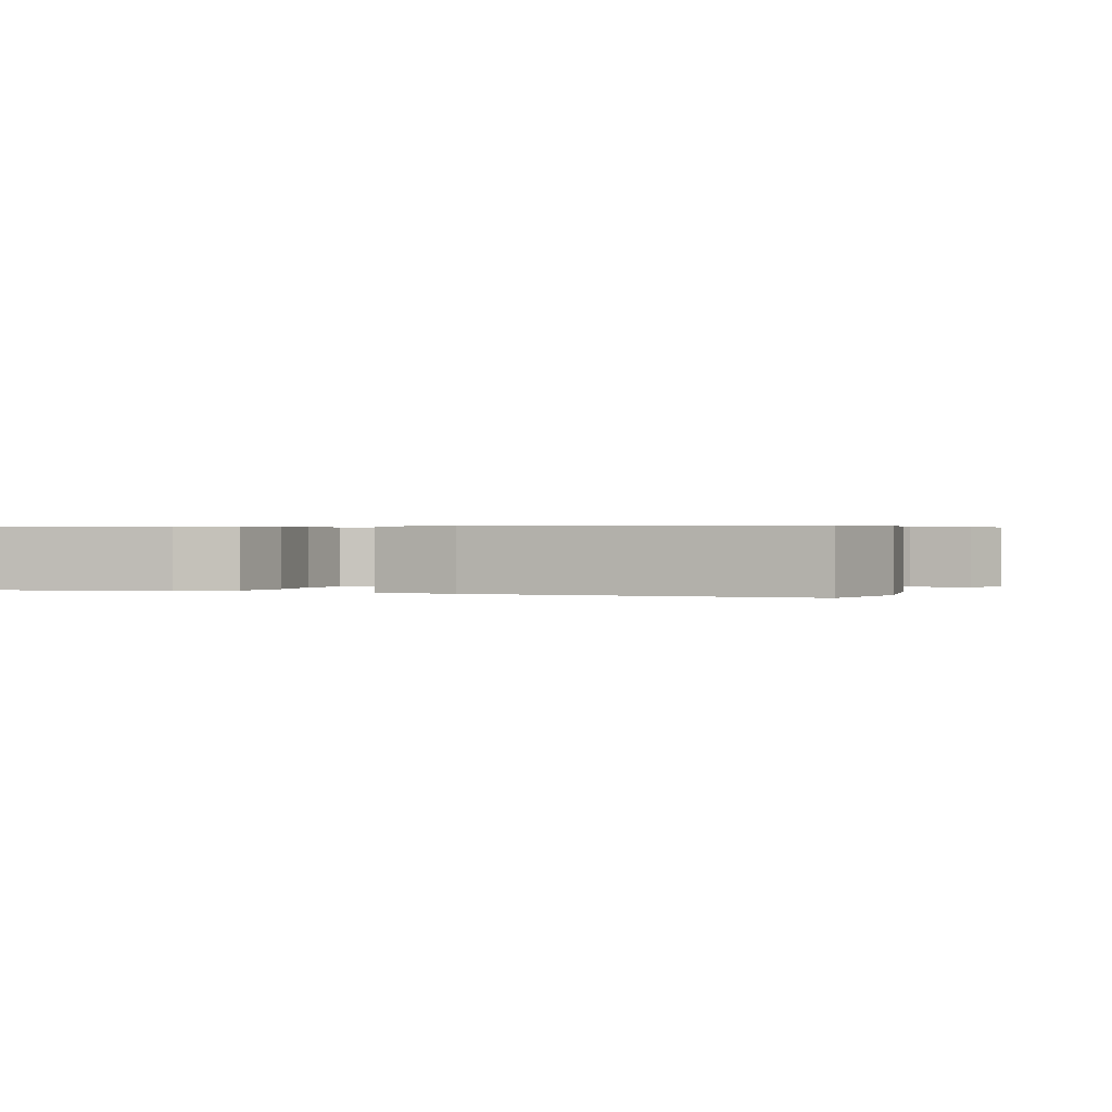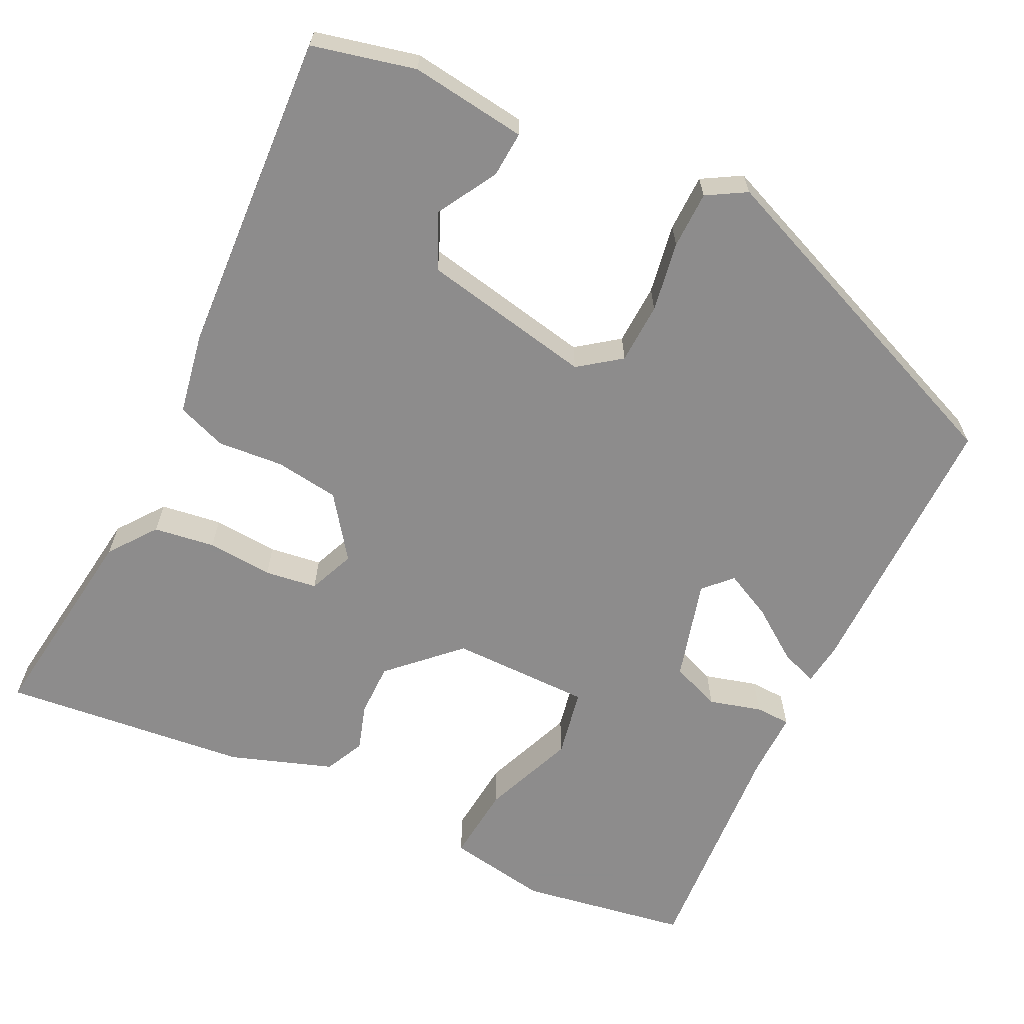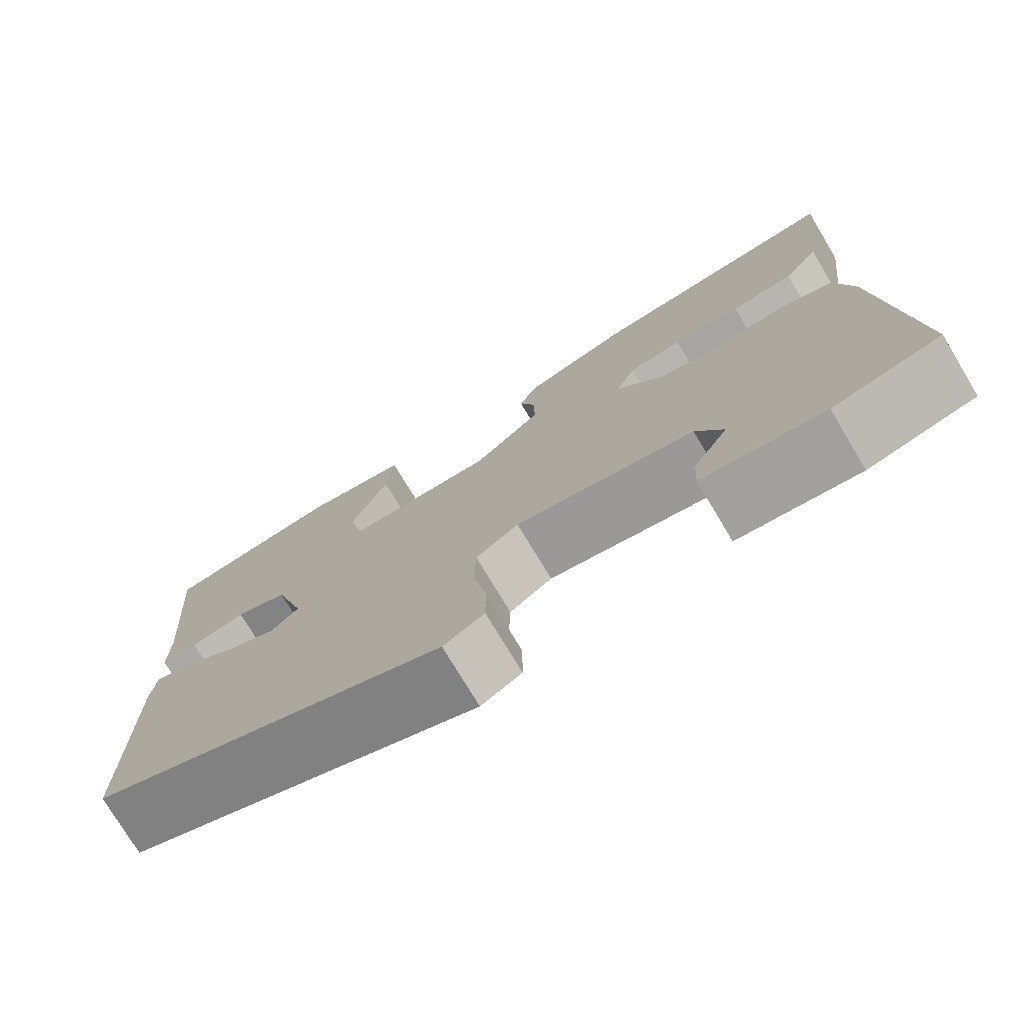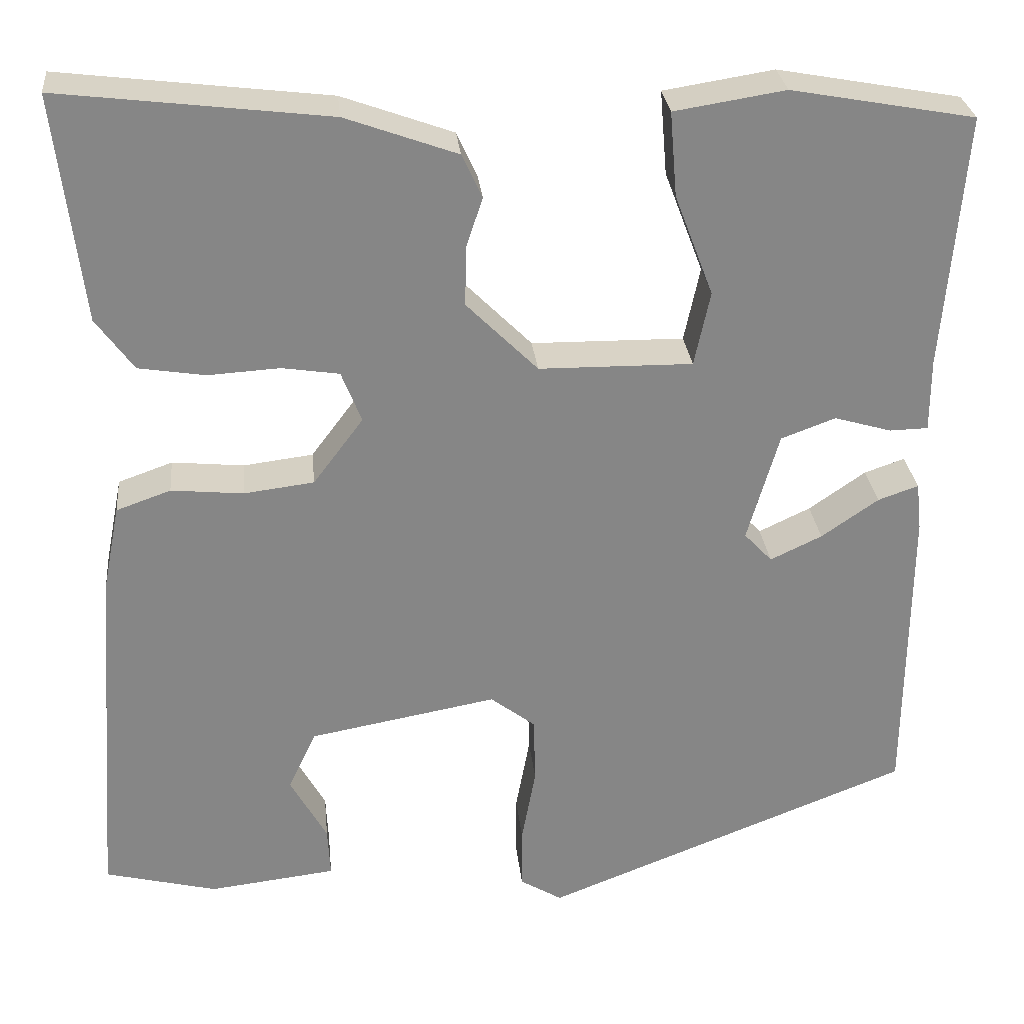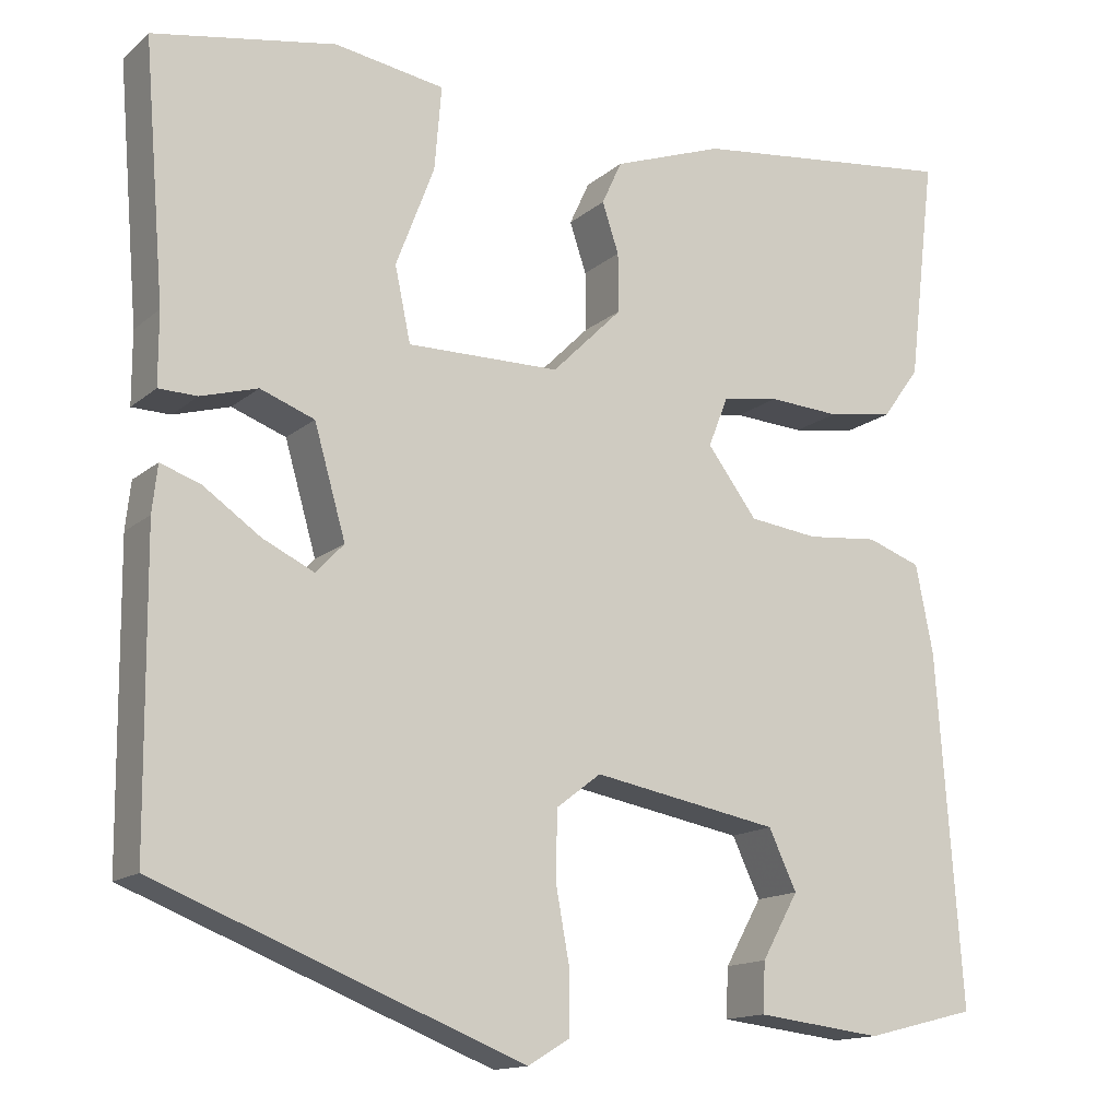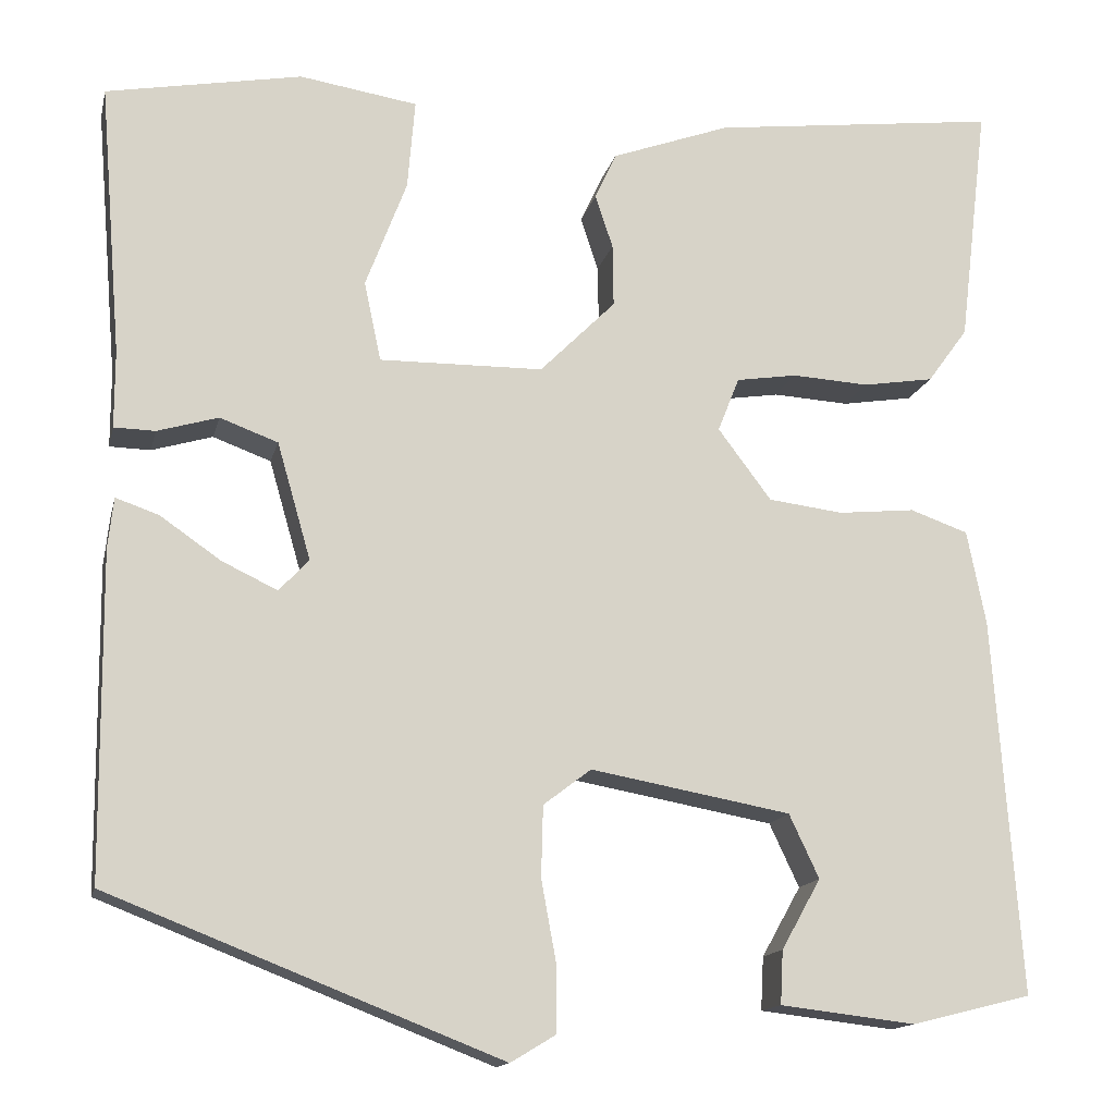
<metadata>
{"format":"obj","ext":"obj","renderer":"f3d","projection":"perspective","resolution":1024,"background":"white","views":[{"elev":0.5,"azim":109.2,"up":"+Y"},{"elev":-64.3,"azim":153.3,"up":"+Y"},{"elev":-76.1,"azim":31.0,"up":"+Z"},{"elev":28.2,"azim":174.3,"up":"+Z"},{"elev":-14.5,"azim":-30.4,"up":"+Z"},{"elev":-14.5,"azim":-12.6,"up":"+Z"}]}
</metadata>
<code>
v -0.49 0.07 0.497
v -0.281 0.07 0.535
v -0.155 0.07 0.515
v -0.163 0.07 0.419
v -0.207 0.07 0.303
v -0.189 0.07 0.218
v -0.014 0.07 0.22
v 0.067 0.07 0.301
v 0.066 0.07 0.368
v 0.047 0.07 0.425
v 0.07 0.07 0.475
v 0.197 0.07 0.521
v 0.504 0.07 0.558
v 0.473 0.07 0.3
v 0.43 0.07 0.241
v 0.354 0.07 0.229
v 0.272 0.07 0.234
v 0.207 0.07 0.224
v 0.184 0.07 0.166
v 0.241 0.07 0.09
v 0.321 0.07 0.08
v 0.403 0.07 0.088
v 0.465 0.07 0.066
v 0.485 0.07 -0.035
v 0.514 0.07 -0.438
v 0.386 0.07 -0.47
v 0.241 0.07 -0.453
v 0.244 0.07 -0.396
v 0.286 0.07 -0.321
v 0.254 0.07 -0.253
v 0.04 0.07 -0.214
v -0.011 0.07 -0.253
v -0.013 0.07 -0.329
v 0.003 0.07 -0.416
v 0.003 0.07 -0.487
v -0.045 0.07 -0.516
v -0.464 0.07 -0.352
v -0.467 0.07 -0.005
v -0.461 0.07 0.049
v -0.415 0.07 0.033
v -0.35 0.07 -0.012
v -0.291 0.07 -0.04
v -0.259 0.07 -0.006
v -0.295 0.07 0.119
v -0.357 0.07 0.142
v -0.422 0.07 0.123
v -0.466 0.07 0.124
v -0.466 0.07 0.206
v -0.49 0 0.497
v -0.281 0 0.535
v -0.155 0 0.515
v -0.163 0 0.419
v -0.207 0 0.303
v -0.189 0 0.218
v -0.014 0 0.22
v 0.067 0 0.301
v 0.066 0 0.368
v 0.047 0 0.425
v 0.07 0 0.475
v 0.197 0 0.521
v 0.504 0 0.558
v 0.473 0 0.3
v 0.43 0 0.241
v 0.354 0 0.229
v 0.272 0 0.234
v 0.207 0 0.224
v 0.184 0 0.166
v 0.241 0 0.09
v 0.321 0 0.08
v 0.403 0 0.088
v 0.465 0 0.066
v 0.485 0 -0.035
v 0.514 0 -0.438
v 0.386 0 -0.47
v 0.241 0 -0.453
v 0.244 0 -0.396
v 0.286 0 -0.321
v 0.254 0 -0.253
v 0.04 0 -0.214
v -0.011 0 -0.253
v -0.013 0 -0.329
v 0.003 0 -0.416
v 0.003 0 -0.487
v -0.045 0 -0.516
v -0.464 0 -0.352
v -0.467 0 -0.005
v -0.461 0 0.049
v -0.415 0 0.033
v -0.35 0 -0.012
v -0.291 0 -0.04
v -0.259 0 -0.006
v -0.295 0 0.119
v -0.357 0 0.142
v -0.422 0 0.123
v -0.466 0 0.124
v -0.466 0 0.206
f 45 46 47 48
f 3 4 5
f 2 3 5
f 1 2 5
f 48 1 5
f 45 48 5
f 44 45 5
f 43 44 5 6
f 39 40 41
f 38 39 41
f 37 38 41
f 36 37 41
f 35 36 41
f 34 35 41
f 33 34 41
f 32 33 41 42
f 31 32 42 43
f 27 28 29
f 26 27 29
f 25 26 29
f 24 25 29
f 24 29 30
f 23 24 30
f 22 23 30
f 21 22 30
f 30 31 43
f 21 30 43
f 20 21 43
f 15 16 17
f 14 15 17
f 13 14 17
f 12 13 17
f 11 12 17
f 10 11 17
f 9 10 17
f 8 9 17 18
f 7 8 18 19
f 19 20 43
f 7 19 43
f 6 7 43
f 96 95 94 93
f 53 52 51
f 53 51 50
f 53 50 49
f 53 49 96
f 53 96 93
f 53 93 92
f 54 53 92 91
f 89 88 87
f 89 87 86
f 89 86 85
f 89 85 84
f 89 84 83
f 89 83 82
f 89 82 81
f 90 89 81 80
f 91 90 80 79
f 77 76 75
f 77 75 74
f 77 74 73
f 77 73 72
f 78 77 72
f 78 72 71
f 78 71 70
f 78 70 69
f 91 79 78
f 91 78 69
f 91 69 68
f 65 64 63
f 65 63 62
f 65 62 61
f 65 61 60
f 65 60 59
f 65 59 58
f 65 58 57
f 66 65 57 56
f 67 66 56 55
f 91 68 67
f 91 67 55
f 91 55 54
f 1 49 50 2
f 2 50 51 3
f 3 51 52 4
f 4 52 53 5
f 5 53 54 6
f 6 54 55 7
f 7 55 56 8
f 8 56 57 9
f 9 57 58 10
f 10 58 59 11
f 11 59 60 12
f 12 60 61 13
f 13 61 62 14
f 14 62 63 15
f 15 63 64 16
f 16 64 65 17
f 17 65 66 18
f 18 66 67 19
f 19 67 68 20
f 20 68 69 21
f 21 69 70 22
f 22 70 71 23
f 23 71 72 24
f 24 72 73 25
f 25 73 74 26
f 26 74 75 27
f 27 75 76 28
f 28 76 77 29
f 29 77 78 30
f 30 78 79 31
f 31 79 80 32
f 32 80 81 33
f 33 81 82 34
f 34 82 83 35
f 35 83 84 36
f 36 84 85 37
f 37 85 86 38
f 38 86 87 39
f 39 87 88 40
f 40 88 89 41
f 41 89 90 42
f 42 90 91 43
f 43 91 92 44
f 44 92 93 45
f 45 93 94 46
f 46 94 95 47
f 47 95 96 48
f 48 96 49 1

</code>
